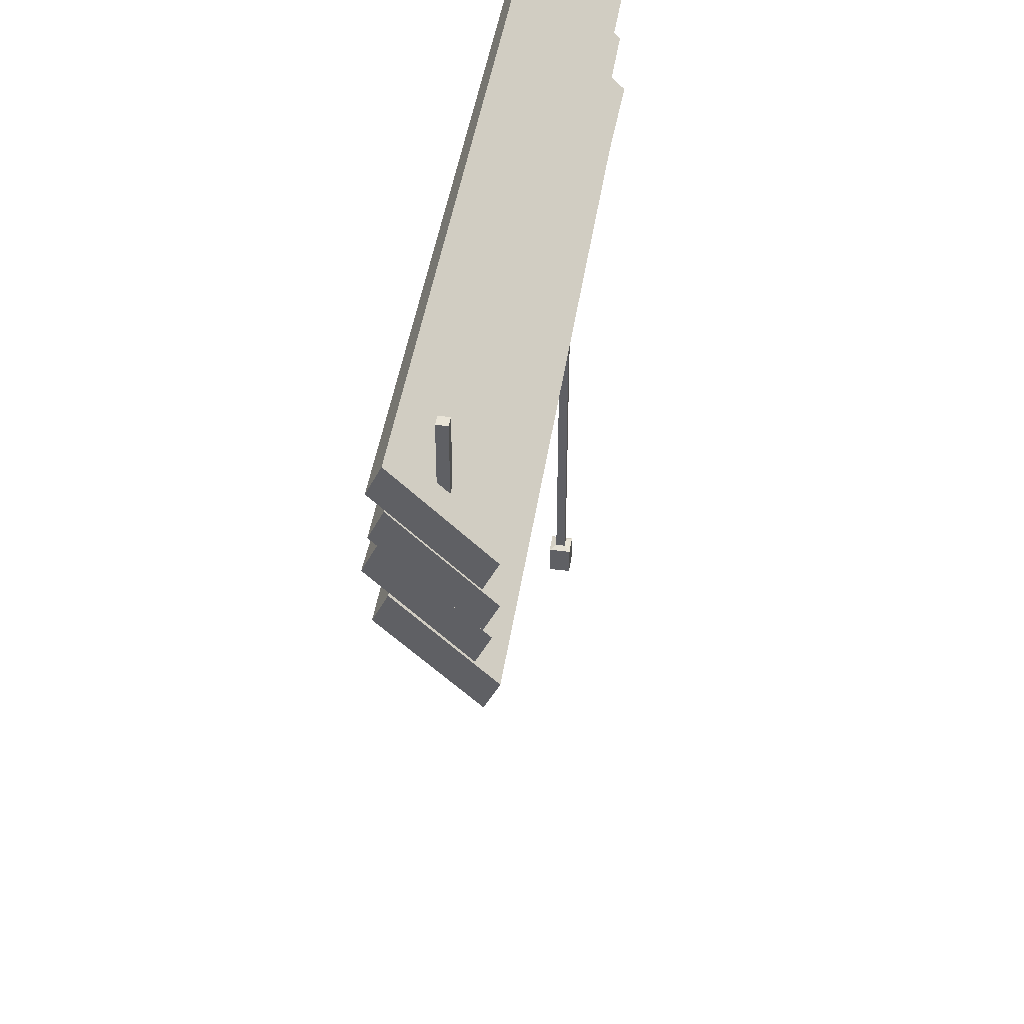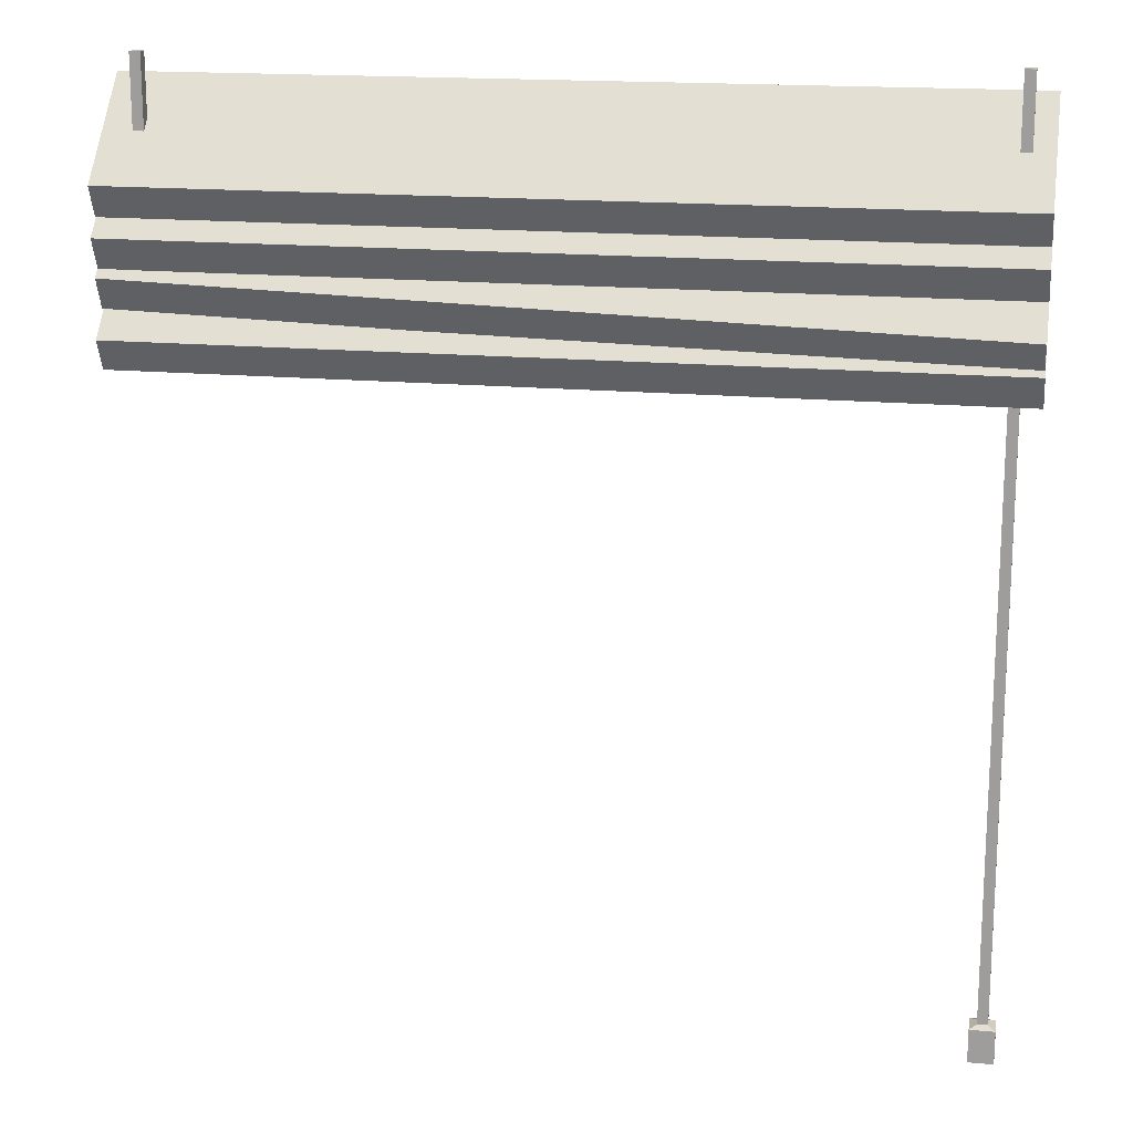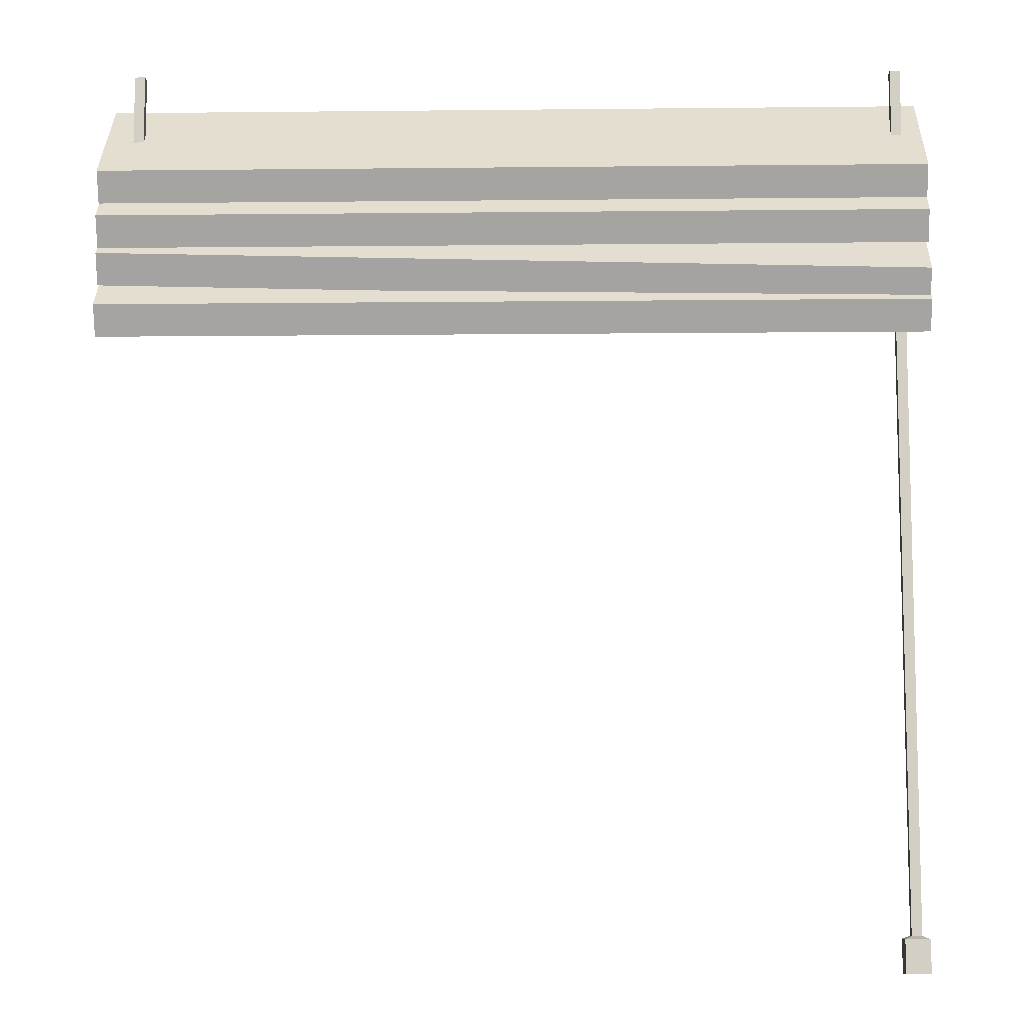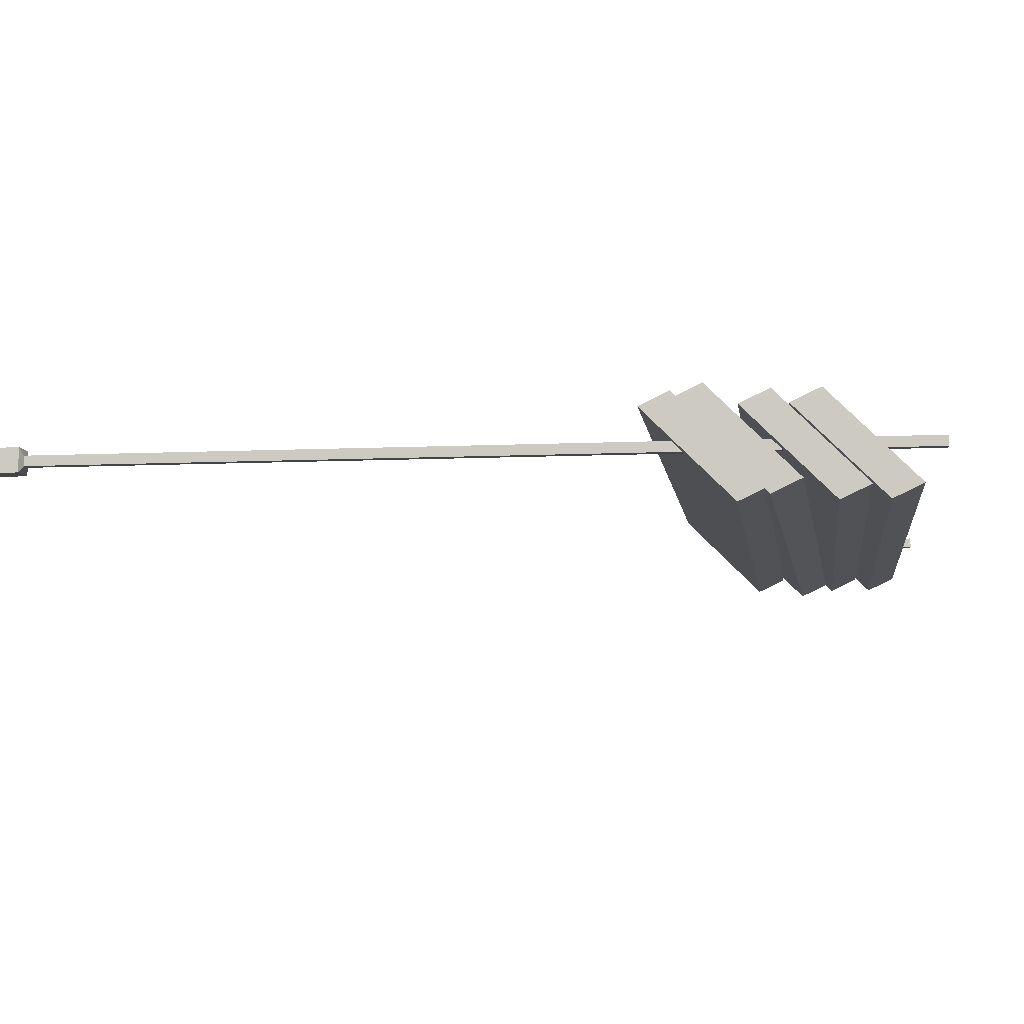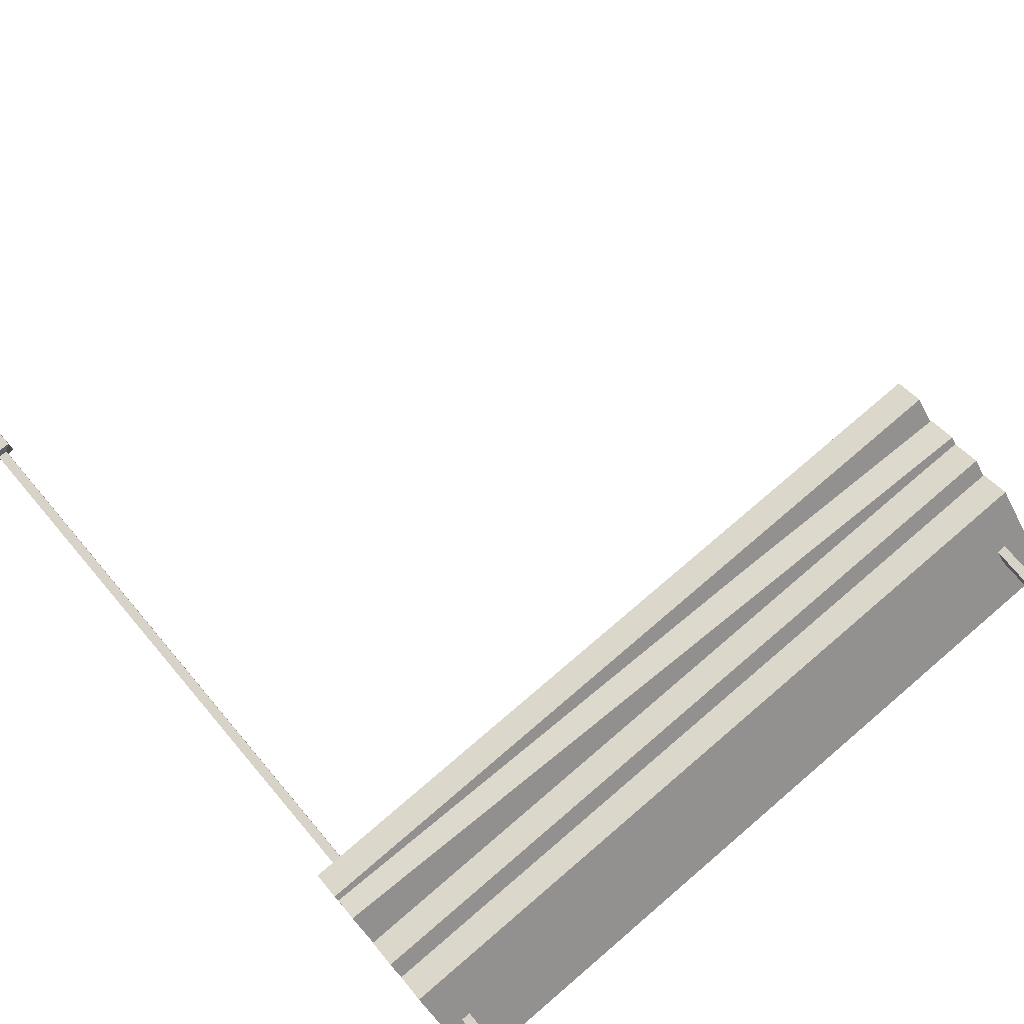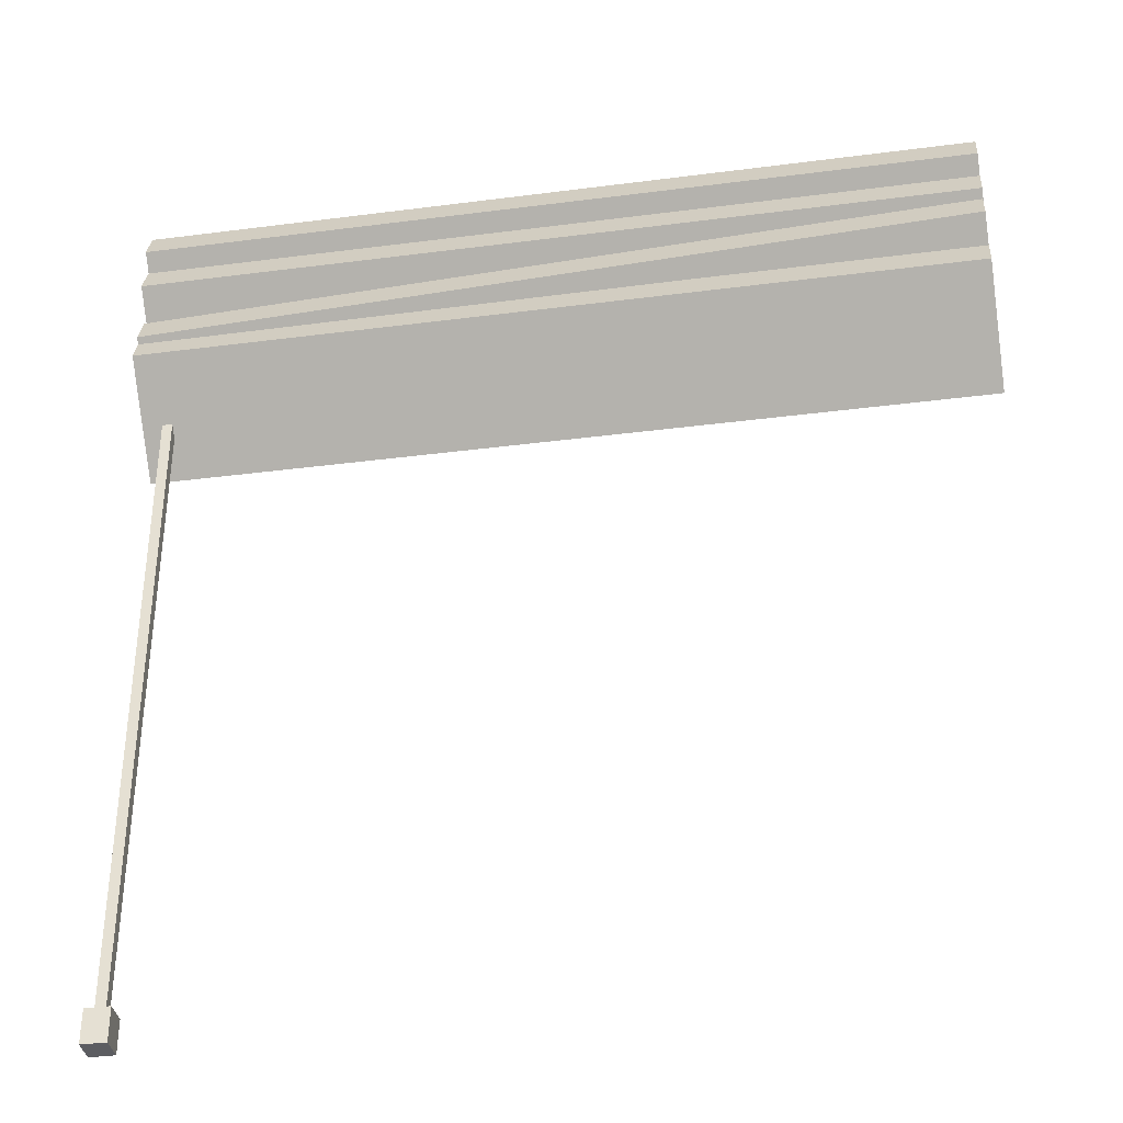
<metadata>
{"format":"obj","ext":"obj","renderer":"f3d","projection":"perspective","resolution":1024,"background":"white","views":[{"elev":43.4,"azim":-81.6,"up":"+Y"},{"elev":17.0,"azim":10.4,"up":"+Y"},{"elev":-8.9,"azim":1.6,"up":"+Y"},{"elev":-7.8,"azim":97.9,"up":"+Z"},{"elev":77.0,"azim":139.6,"up":"+Z"},{"elev":-36.4,"azim":-170.4,"up":"+Y"}]}
</metadata>
<code>
v 177.9 236.6 14.71
v 179.3 236.6 14.71
v 177.9 236.6 13.29
v 179.3 236.6 13.29
v 71.12 204.2 14.83
v 72.56 204.2 14.83
v 71.12 236.6 14.83
v 72.56 236.6 14.83
v 71.12 236.6 13.39
v 72.56 236.6 13.39
v 71.12 204.2 13.39
v 72.56 204.2 13.39
v 177.9 116.6 13.35
v 179.3 116.6 13.35
v 179.3 116.6 14.76
v 177.9 116.6 14.76
v 176.9 116.2 12.37
v 180.3 116.2 12.37
v 180.3 116.2 15.74
v 176.9 116.2 15.74
v 176.9 111.6 12.37
v 180.3 111.6 12.37
v 180.3 111.6 15.74
v 176.9 111.6 15.74
v 67.22 217 18.78
v 182.1 217 18.78
v 67.22 221.2 20.73
v 182.1 221.2 20.73
v 67.22 233.5 8.36
v 182.1 233.5 8.36
v 67.22 229.4 6.415
v 182.1 229.4 6.415
v 67.17 205.6 17.88
v 182 202.2 19.68
v 67.19 209.7 19.83
v 182 206.3 21.63
v 67.29 222.1 7.46
v 182.1 218.7 9.262
v 67.27 217.9 5.515
v 182.1 214.5 7.316
v 67.22 198 18.78
v 182.1 198 18.78
v 67.22 202.2 20.73
v 182.1 202.2 20.73
v 67.22 214.6 8.36
v 182.1 214.6 8.36
v 67.22 210.4 6.415
v 182.1 210.4 6.415
v 67.22 210.6 18.78
v 182.1 210.6 18.78
v 67.22 214.8 20.73
v 182.1 214.8 20.73
v 67.22 227.2 8.361
v 182.1 227.2 8.361
v 67.22 223 6.415
v 182.1 223 6.415
f 2 1 16 15
f 1 2 4 3
f 3 4 14 13
f 21 22 23 24
f 4 2 15 14
f 1 3 13 16
f 5 6 8 7
f 7 8 10 9
f 9 10 12 11
f 11 12 6 5
f 6 12 10 8
f 11 5 7 9
f 13 14 18 17
f 14 15 19 18
f 15 16 20 19
f 16 13 17 20
f 17 18 22 21
f 18 19 23 22
f 19 20 24 23
f 20 17 21 24
f 25 26 28 27
f 27 28 30 29
f 29 30 32 31
f 31 32 26 25
f 26 32 30 28
f 31 25 27 29
f 33 34 36 35
f 35 36 38 37
f 37 38 40 39
f 39 40 34 33
f 34 40 38 36
f 39 33 35 37
f 41 42 44 43
f 43 44 46 45
f 45 46 48 47
f 47 48 42 41
f 42 48 46 44
f 47 41 43 45
f 49 50 52 51
f 51 52 54 53
f 53 54 56 55
f 55 56 50 49
f 50 56 54 52
f 55 49 51 53

</code>
